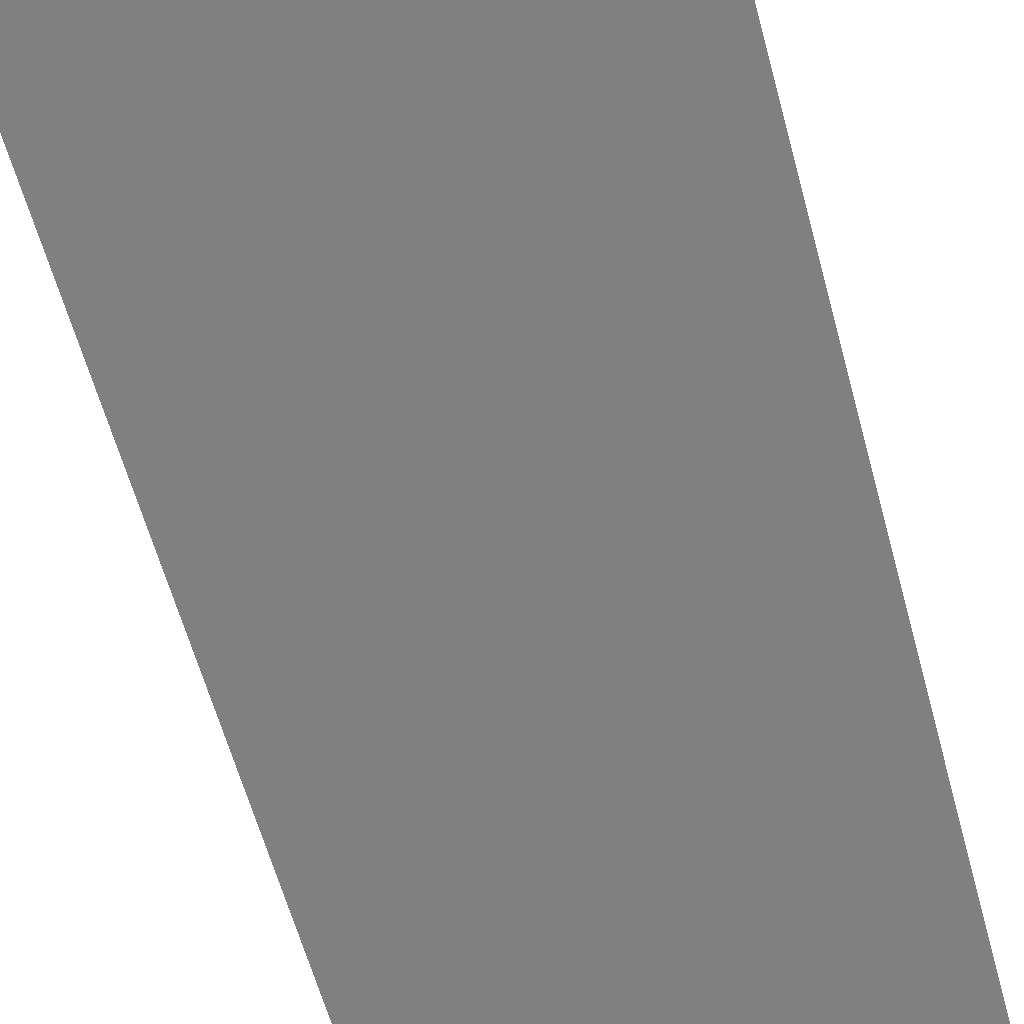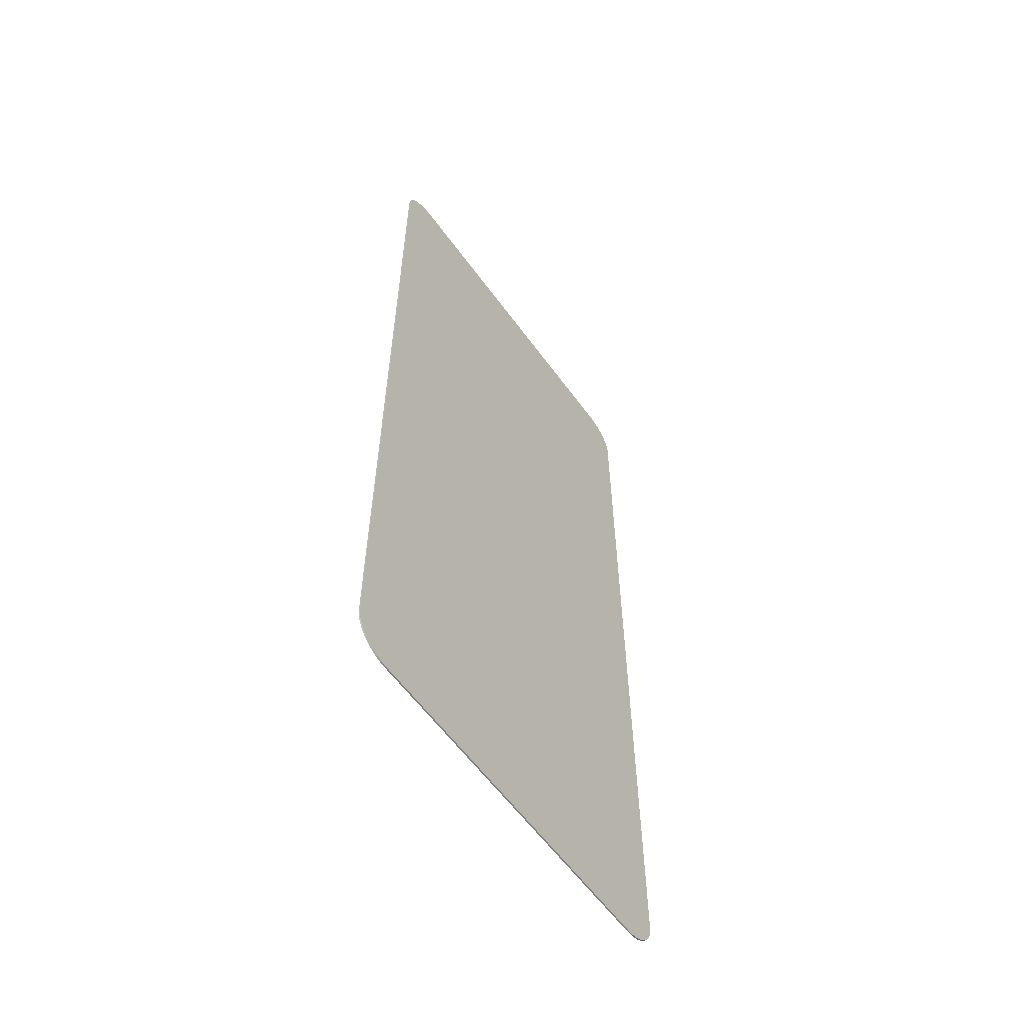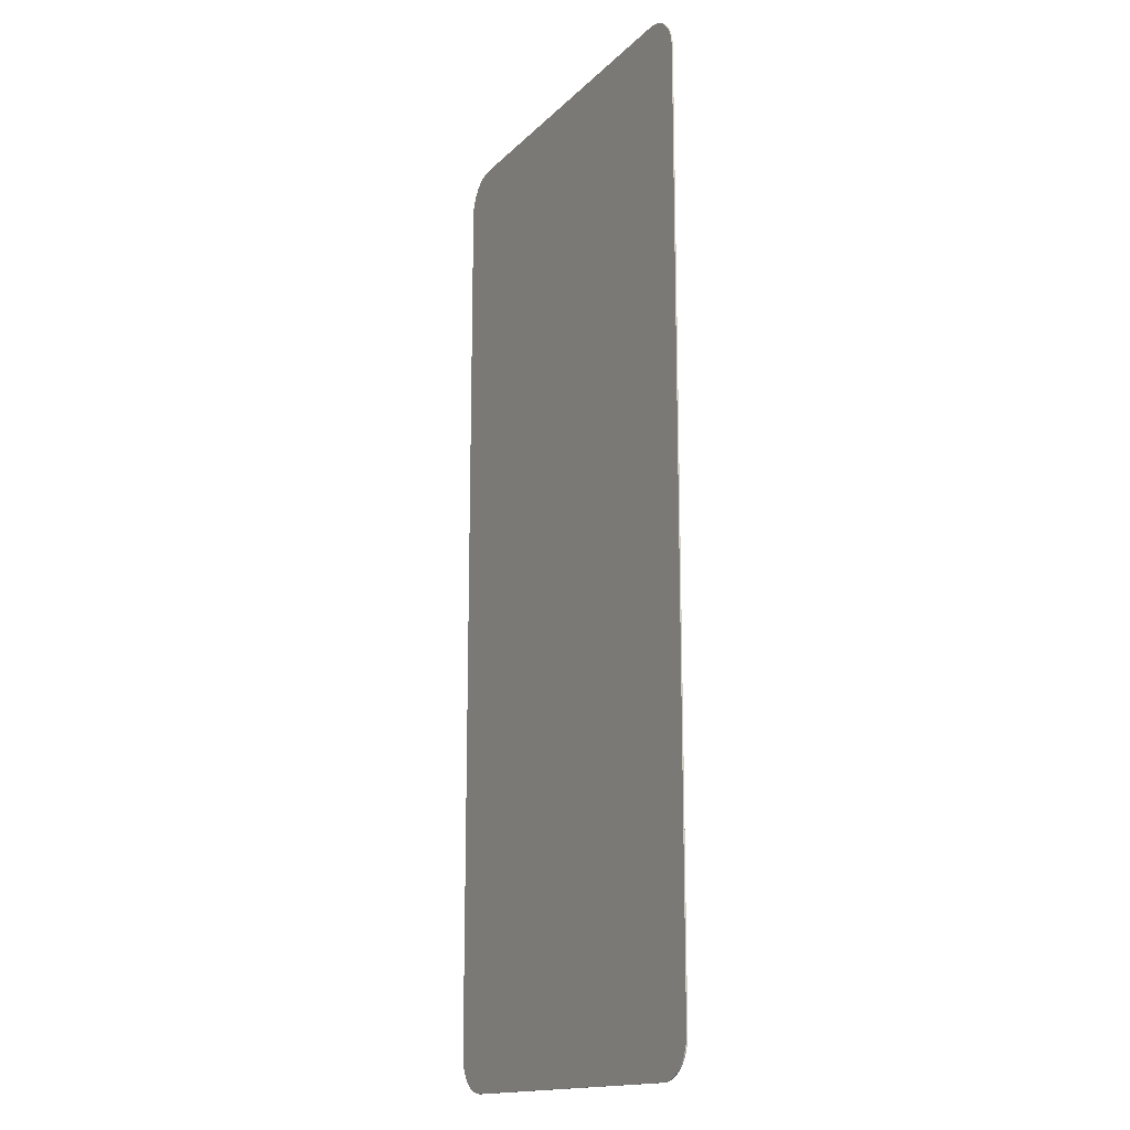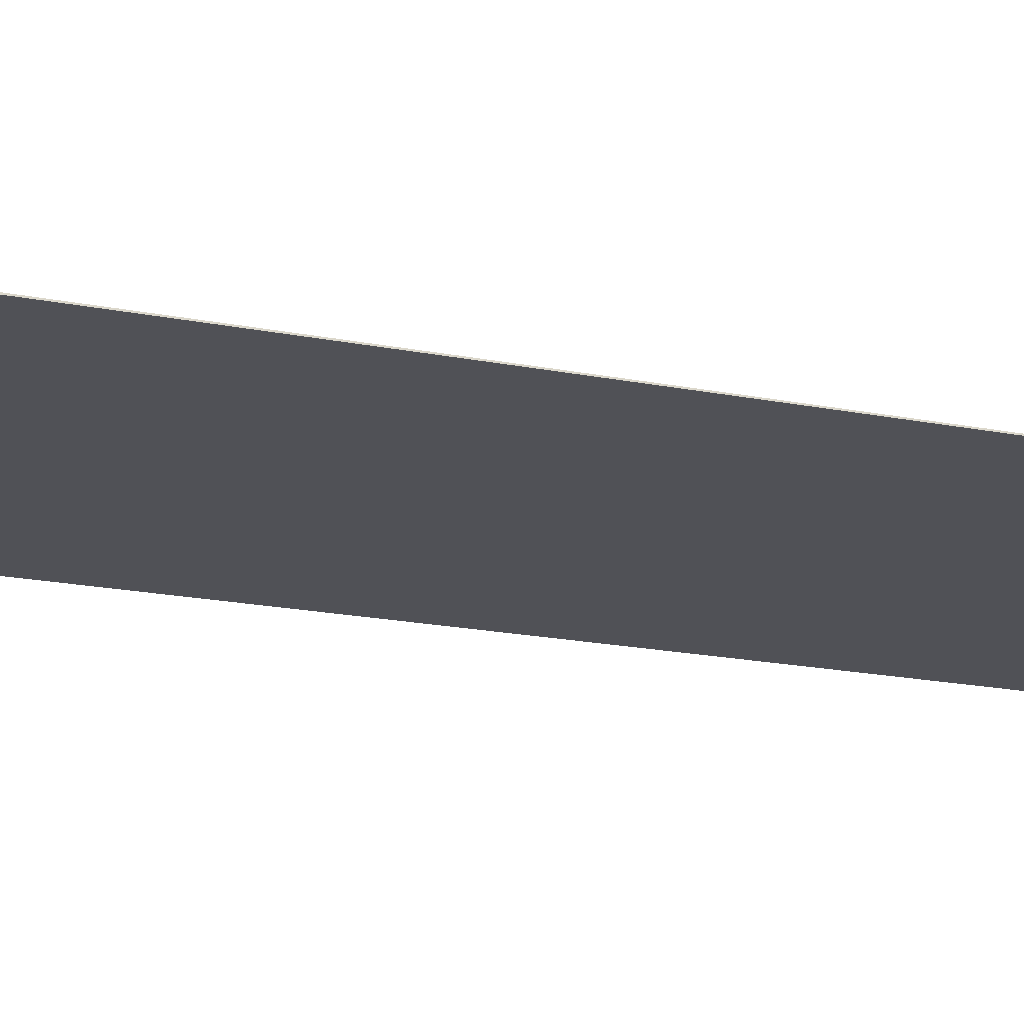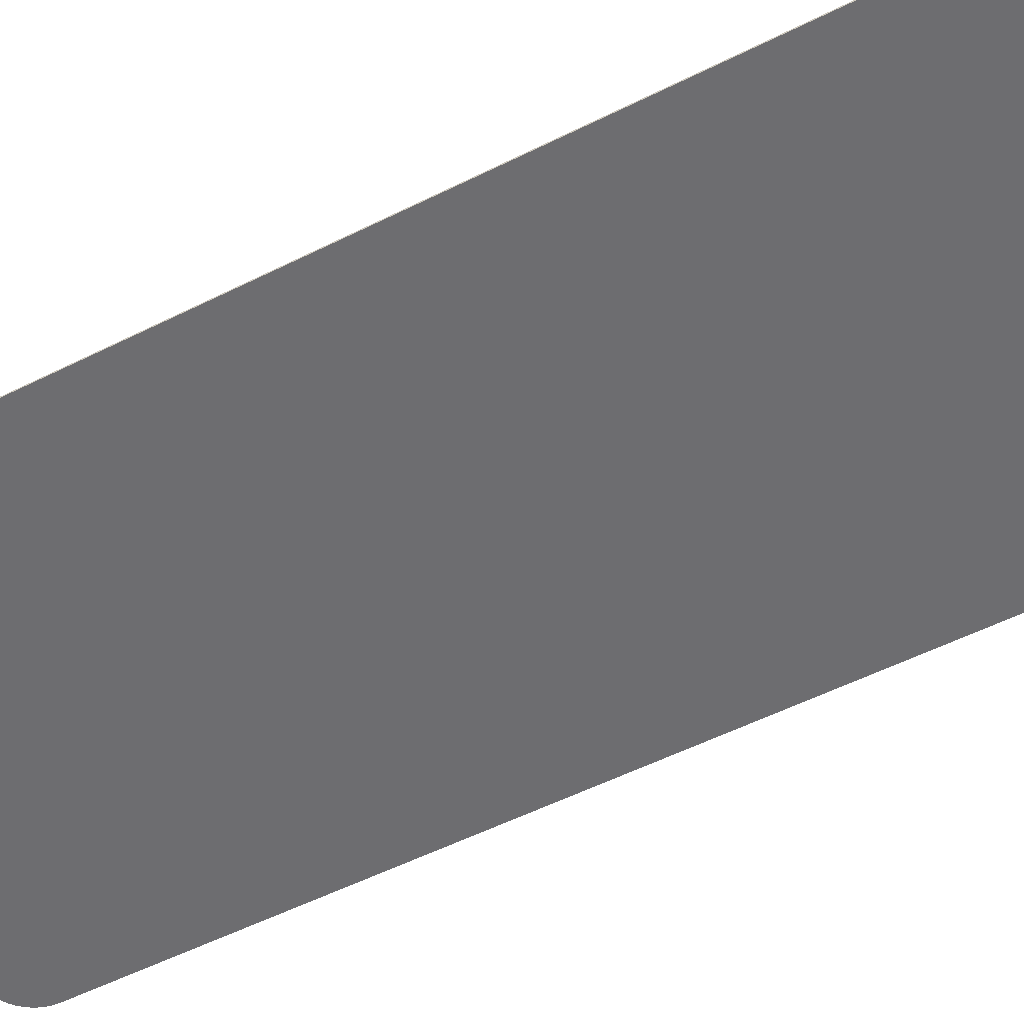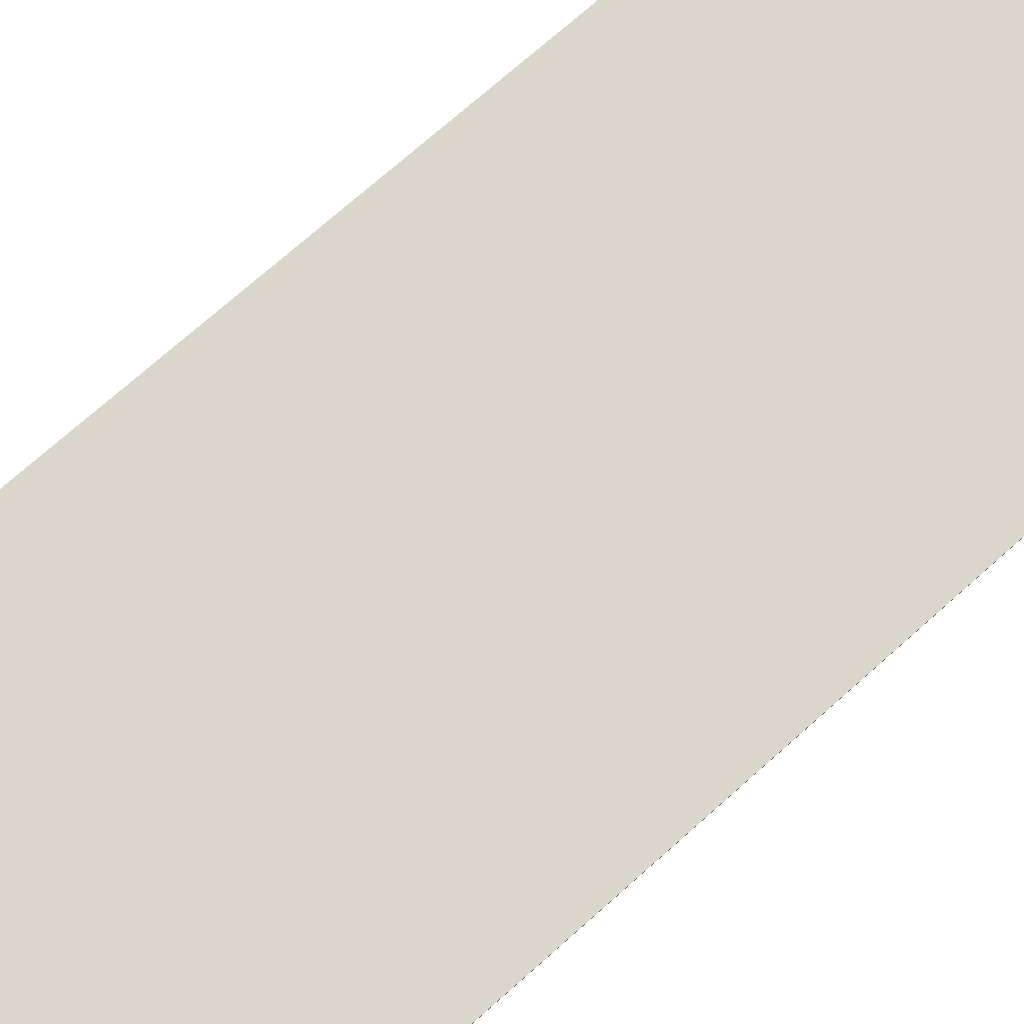
<metadata>
{"format":"obj","ext":"obj","renderer":"f3d","projection":"perspective","resolution":1024,"background":"white","views":[{"elev":-60.2,"azim":15.1,"up":"+Y"},{"elev":-59.7,"azim":-54.1,"up":"+Z"},{"elev":-15.6,"azim":61.8,"up":"+Z"},{"elev":-20.5,"azim":-109.5,"up":"+Y"},{"elev":-54.1,"azim":-61.9,"up":"+Y"},{"elev":73.7,"azim":48.5,"up":"+Y"}]}
</metadata>
<code>
o Plane
v 0.2665 -0 0
v 0.325 -0 0.05851
v 0.2756 -0 0.00072
v 0.2846 -0 0.002864
v 0.2931 -0 0.006377
v 0.3009 -0 0.01117
v 0.3079 -0 0.01714
v 0.3138 -0 0.02412
v 0.3186 -0 0.03195
v 0.3221 -0 0.04043
v 0.3243 -0 0.04936
v -0.325 -0 0.05851
v -0.2665 -0 0
v -0.3243 -0 0.04936
v -0.3221 -0 0.04043
v -0.3186 -0 0.03195
v -0.3138 -0 0.02412
v -0.3079 -0 0.01714
v -0.3009 -0 0.01117
v -0.2931 -0 0.006377
v -0.2846 -0 0.002864
v -0.2756 -0 0.00072
v 0.325 0 1.441
v 0.2665 0 1.5
v 0.3243 0 1.451
v 0.3221 0 1.46
v 0.3186 0 1.468
v 0.3138 0 1.476
v 0.3079 0 1.483
v 0.3009 0 1.489
v 0.2931 0 1.494
v 0.2846 0 1.497
v 0.2756 0 1.499
v -0.2665 0 1.5
v -0.325 0 1.441
v -0.2756 0 1.499
v -0.2846 0 1.497
v -0.2931 0 1.494
v -0.3009 0 1.489
v -0.3079 0 1.483
v -0.3138 0 1.476
v -0.3186 0 1.468
v -0.3221 0 1.46
v -0.3243 0 1.451
v 0.2665 0.002 1.5
v 0.325 0.002 1.441
v 0.2756 0.002 1.499
v 0.2846 0.002 1.497
v 0.2931 0.002 1.494
v 0.3009 0.002 1.489
v 0.3079 0.002 1.483
v 0.3138 0.002 1.476
v 0.3186 0.002 1.468
v 0.3221 0.002 1.46
v 0.3243 0.002 1.451
v 0.325 0.002 0.05851
v 0.2665 0.002 -0
v 0.3243 0.002 0.04936
v 0.3221 0.002 0.04043
v 0.3186 0.002 0.03195
v 0.3138 0.002 0.02412
v 0.3079 0.002 0.01714
v 0.3009 0.002 0.01117
v 0.2931 0.002 0.006377
v 0.2846 0.002 0.002864
v 0.2756 0.002 0.00072
v -0.2665 0.002 -0
v -0.325 0.002 0.05851
v -0.2756 0.002 0.00072
v -0.2846 0.002 0.002864
v -0.2931 0.002 0.006377
v -0.3009 0.002 0.01117
v -0.3079 0.002 0.01714
v -0.3138 0.002 0.02412
v -0.3186 0.002 0.03195
v -0.3221 0.002 0.04043
v -0.3243 0.002 0.04936
v -0.325 0.002 1.441
v -0.2665 0.002 1.5
v -0.3243 0.002 1.451
v -0.3221 0.002 1.46
v -0.3186 0.002 1.468
v -0.3138 0.002 1.476
v -0.3079 0.002 1.483
v -0.3009 0.002 1.489
v -0.2931 0.002 1.494
v -0.2846 0.002 1.497
v -0.2756 0.002 1.499
f 56 58 59 60 61 62 63 64 65 66 57 67 69 70 71 72 73 74 75 76 77 68 78 80 81 82 83 84 85 86 87 88 79 45 47 48 49 50 51 52 53 54 55 46
f 1 13 67 57
f 12 35 78 68
f 34 24 45 79
f 1 3 4 5 6 7 8 9 10 11 2 23 25 26 27 28 29 30 31 32 33 24 34 36 37 38 39 40 41 42 43 44 35 12 14 15 16 17 18 19 20 21 22 13
f 23 46 55 25
f 25 55 54 26
f 26 54 53 27
f 27 53 52 28
f 28 52 51 29
f 29 51 50 30
f 30 50 49 31
f 31 49 48 32
f 32 48 47 33
f 33 47 45 24
f 78 35 44 80
f 80 44 43 81
f 81 43 42 82
f 82 42 41 83
f 83 41 40 84
f 84 40 39 85
f 85 39 38 86
f 86 38 37 87
f 87 37 36 88
f 88 36 34 79
f 12 68 77 14
f 14 77 76 15
f 15 76 75 16
f 16 75 74 17
f 17 74 73 18
f 18 73 72 19
f 19 72 71 20
f 20 71 70 21
f 21 70 69 22
f 22 69 67 13
f 56 2 11 58
f 58 11 10 59
f 59 10 9 60
f 60 9 8 61
f 61 8 7 62
f 62 7 6 63
f 63 6 5 64
f 64 5 4 65
f 65 4 3 66
f 66 3 1 57
f 23 2 56 46

</code>
